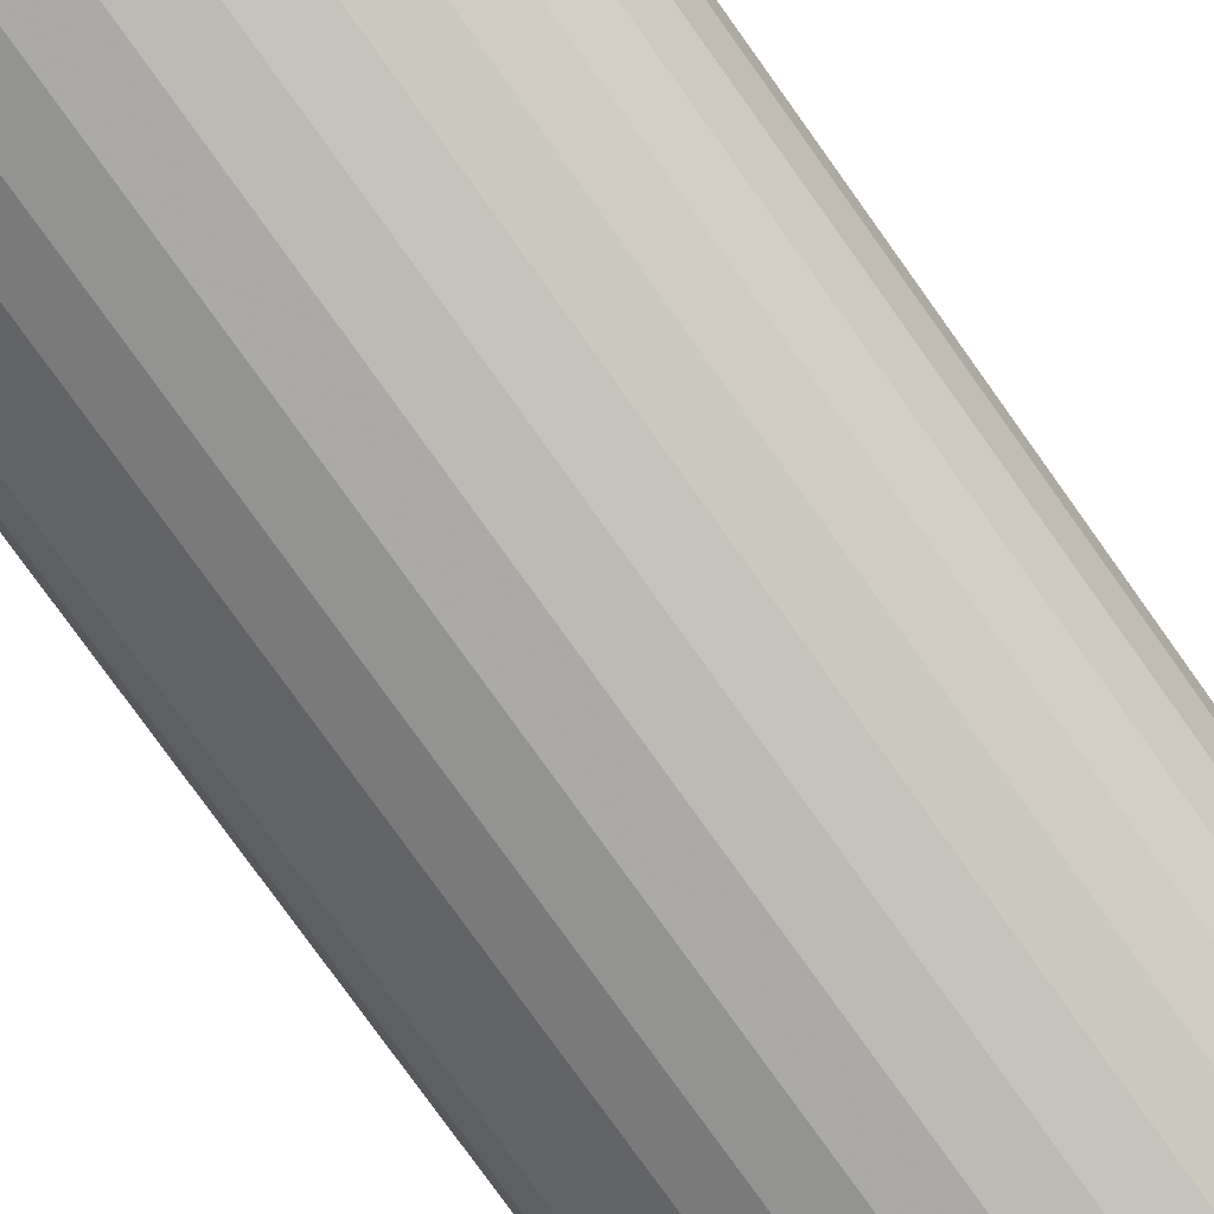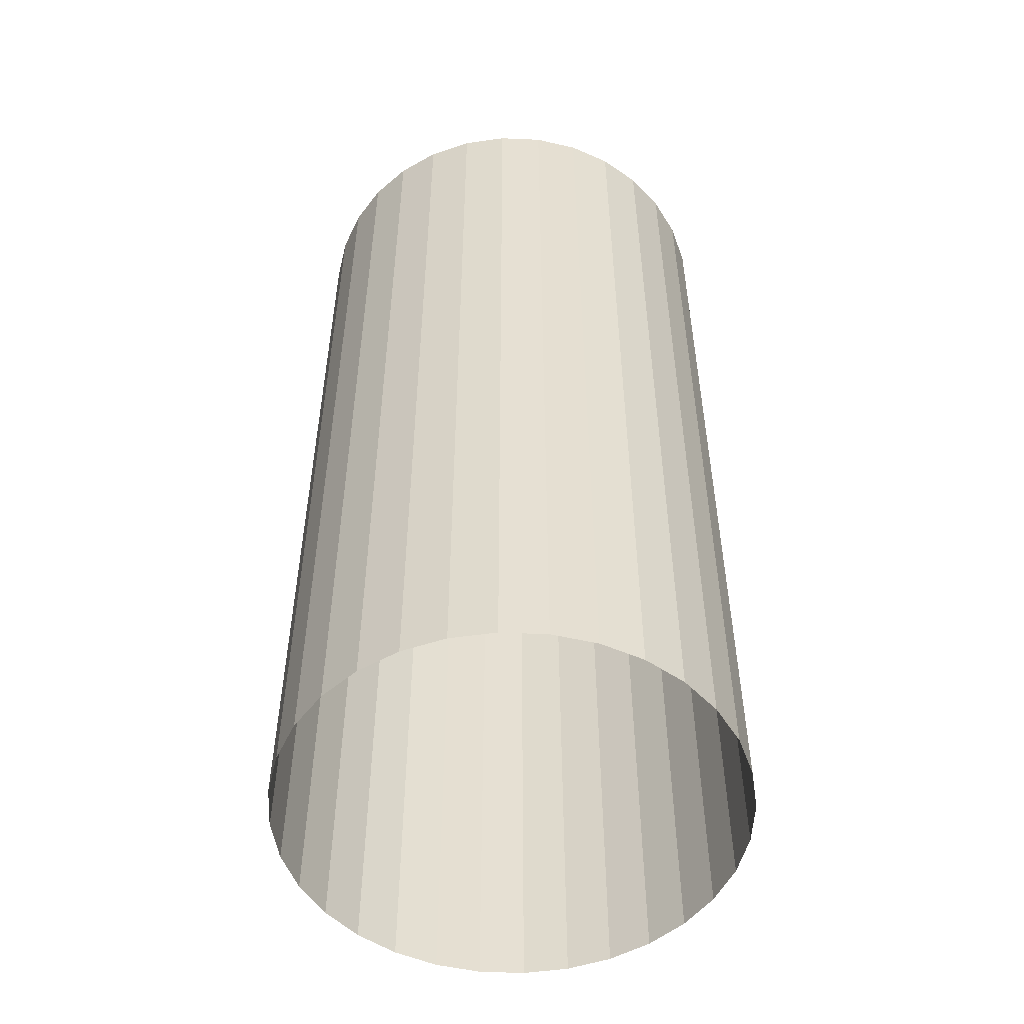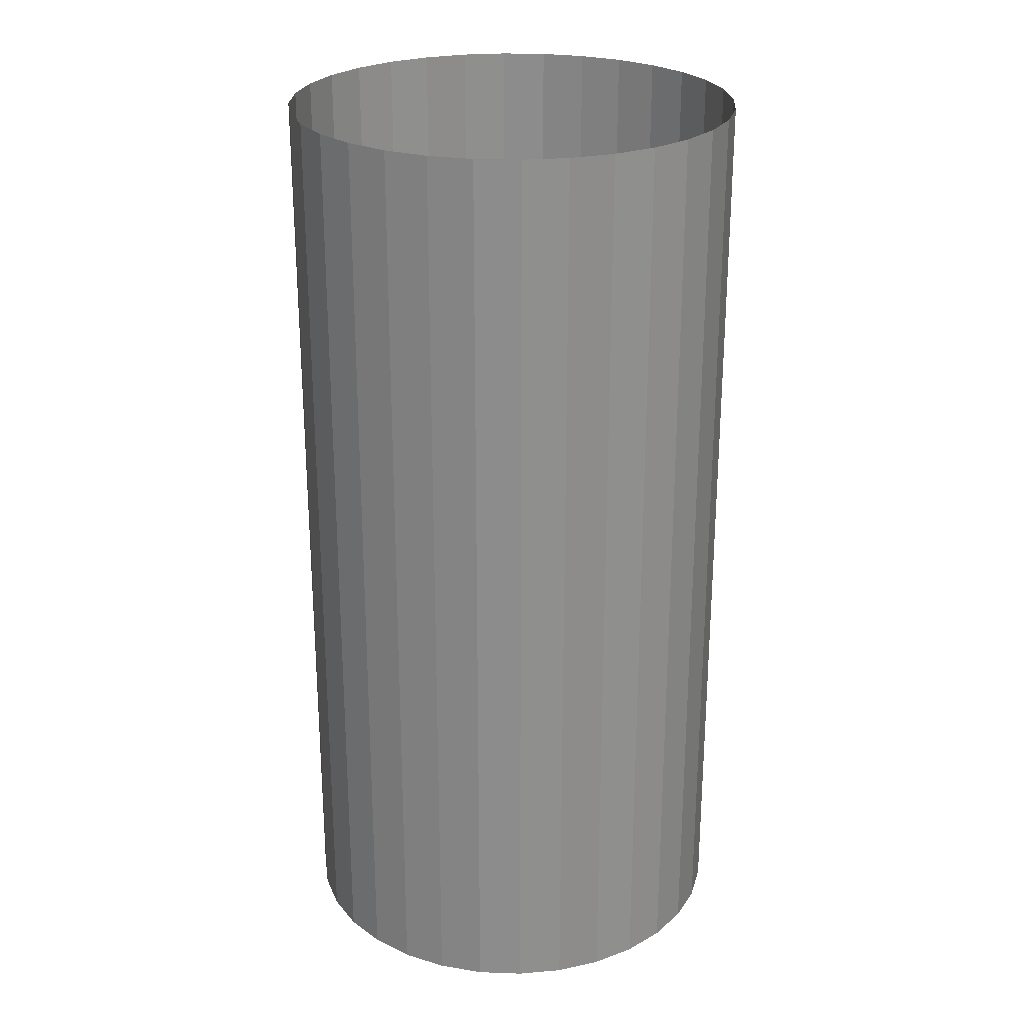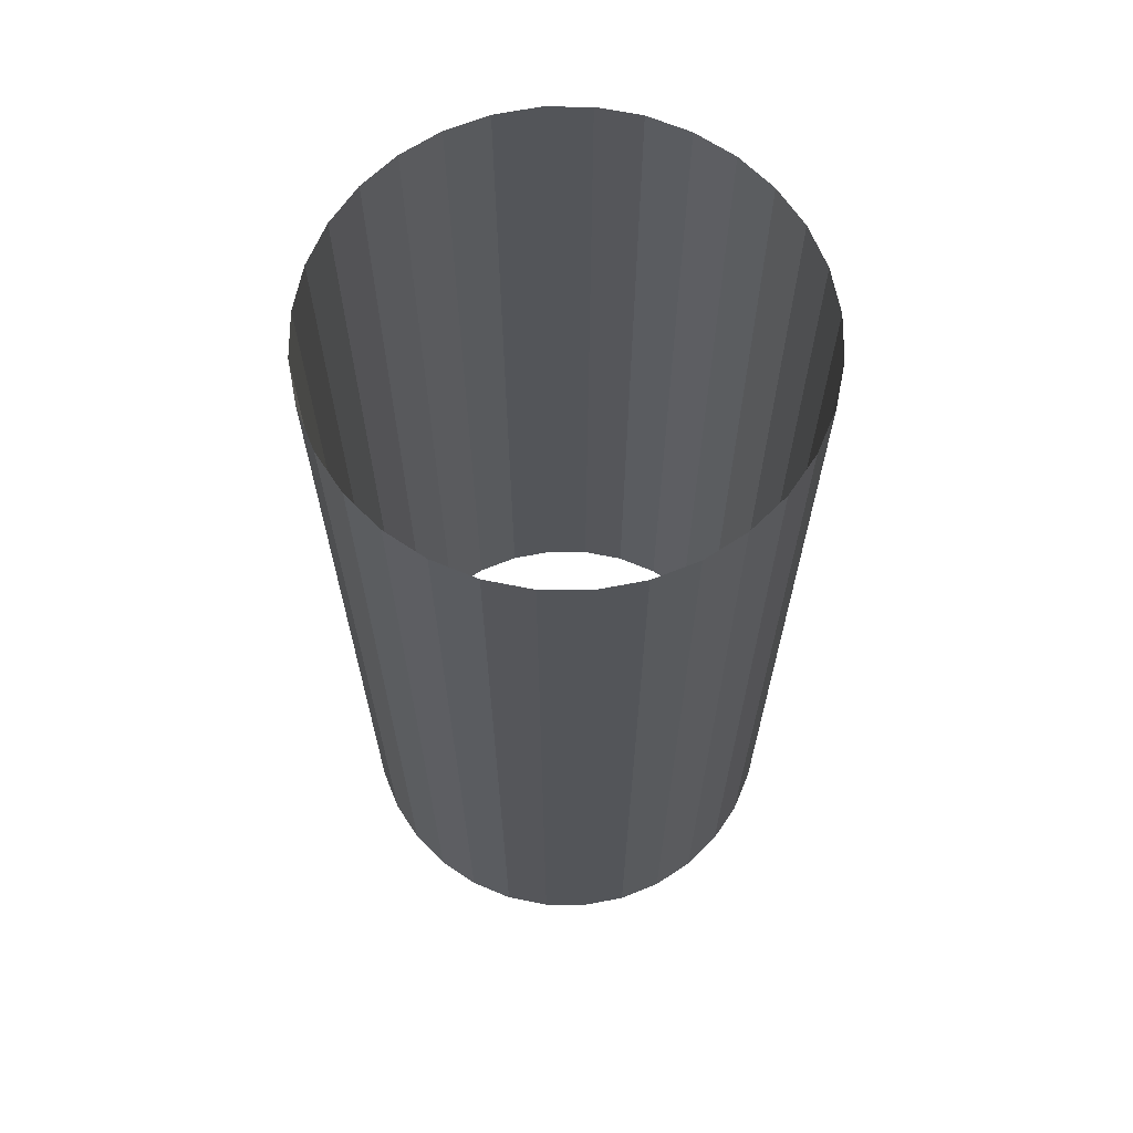
<metadata>
{"format":"obj","ext":"obj","renderer":"f3d","projection":"perspective","resolution":1024,"background":"white","views":[{"elev":-79.9,"azim":-144.3,"up":"+Z"},{"elev":-52.3,"azim":-42.0,"up":"+Y"},{"elev":25.3,"azim":31.5,"up":"+Y"},{"elev":66.0,"azim":-72.8,"up":"+Y"}]}
</metadata>
<code>
v 0.981 0.007786 5.96e-08
v 0.9063 0.007786 0.3754
v 0.6936 0.007786 0.6936
v 0.3754 0.007786 0.9063
v -4.47e-08 0.007786 0.981
v -0.3754 0.007786 0.9063
v -0.6936 0.007786 0.6936
v -0.9063 0.007786 0.3754
v -0.981 0.007786 1.453e-07
v -0.9063 0.007786 -0.3754
v -0.6937 0.007786 -0.6936
v -0.3754 0.007786 -0.9063
v 1.118e-08 0.007786 -0.981
v 0.3754 0.007786 -0.9063
v 0.6937 0.007786 -0.6936
v 0.9063 0.007786 -0.3754
v 0.981 1.008 6.048e-08
v 0.9063 1.008 0.3754
v 0.6936 1.008 0.6936
v 0.3754 1.008 0.9063
v -4.185e-08 1.008 0.981
v -0.3754 1.008 0.9063
v -0.6936 1.008 0.6936
v -0.9063 1.008 0.3754
v -0.981 1.008 1.463e-07
v -0.9063 1.008 -0.3754
v -0.6937 1.008 -0.6936
v -0.3754 1.008 -0.9063
v 1.019e-08 1.008 -0.981
v 0.3754 1.008 -0.9063
v 0.6937 1.008 -0.6936
v 0.9063 1.008 -0.3754
v 0.981 2.008 6.048e-08
v 0.9063 2.008 0.3754
v 0.6936 2.008 0.6936
v 0.3754 2.008 0.9063
v -4.185e-08 2.008 0.981
v -0.3754 2.008 0.9063
v -0.6936 2.008 0.6936
v -0.9063 2.008 0.3754
v -0.981 2.008 1.463e-07
v -0.9063 2.008 -0.3754
v -0.6937 2.008 -0.6936
v -0.3754 2.008 -0.9063
v 1.019e-08 2.008 -0.981
v 0.3754 2.008 -0.9063
v 0.6937 2.008 -0.6936
v 0.9063 2.008 -0.3754
v 0.981 3.008 6.048e-08
v 0.9063 3.008 0.3754
v 0.6936 3.008 0.6936
v 0.3754 3.008 0.9063
v -4.185e-08 3.008 0.981
v -0.3754 3.008 0.9063
v -0.6936 3.008 0.6936
v -0.9063 3.008 0.3754
v -0.981 3.008 1.463e-07
v -0.9063 3.008 -0.3754
v -0.6937 3.008 -0.6936
v -0.3754 3.008 -0.9063
v 1.019e-08 3.008 -0.981
v 0.3754 3.008 -0.9063
v 0.6937 3.008 -0.6936
v 0.9063 3.008 -0.3754
v 0.981 4.008 5.96e-08
v 0.9063 4.008 0.3754
v 0.6936 4.008 0.6936
v 0.3754 4.008 0.9063
v -4.47e-08 4.008 0.981
v -0.3754 4.008 0.9063
v -0.6936 4.008 0.6936
v -0.9063 4.008 0.3754
v -0.981 4.008 1.453e-07
v -0.9063 4.008 -0.3754
v -0.6937 4.008 -0.6936
v -0.3754 4.008 -0.9063
v 1.118e-08 4.008 -0.981
v 0.3754 4.008 -0.9063
v 0.6937 4.008 -0.6936
v 0.9063 4.008 -0.3754
v 0.981 0.5078 5.96e-08
v 0.9619 0.5078 0.1913
v 0.9619 0.007786 0.1913
v 0.9619 1.008 0.1913
v 0.9063 0.5078 0.3754
v 0.8155 0.5078 0.5449
v 0.8155 0.007786 0.5449
v 0.8155 1.008 0.5449
v 0.6936 0.5078 0.6936
v 0.5449 0.5078 0.8155
v 0.5449 0.007786 0.8155
v 0.5449 1.008 0.8155
v 0.3754 0.5078 0.9063
v 0.1913 0.5078 0.9619
v 0.1913 0.007786 0.9619
v 0.1913 1.008 0.9619
v -4.396e-08 0.5078 0.981
v -0.1913 0.5078 0.9619
v -0.1913 0.007786 0.9619
v -0.1913 1.008 0.9619
v -0.3754 0.5078 0.9063
v -0.5449 0.5078 0.8155
v -0.5449 0.007786 0.8155
v -0.5449 1.008 0.8155
v -0.6936 0.5078 0.6936
v -0.8155 0.5078 0.5449
v -0.8155 0.007786 0.5449
v -0.8155 1.008 0.5449
v -0.9063 0.5078 0.3754
v -0.9619 0.5078 0.1913
v -0.9619 0.007786 0.1913
v -0.9619 1.008 0.1913
v -0.981 0.5078 1.468e-07
v -0.9619 0.5078 -0.1913
v -0.9619 0.007786 -0.1913
v -0.9619 1.008 -0.1913
v -0.9063 0.5078 -0.3754
v -0.8155 0.5078 -0.5449
v -0.8155 0.007786 -0.5449
v -0.8155 1.008 -0.5449
v -0.6937 0.5078 -0.6936
v -0.5449 0.5078 -0.8155
v -0.5449 0.007786 -0.8155
v -0.5449 1.008 -0.8155
v -0.3754 0.5078 -0.9063
v -0.1913 0.5078 -0.9619
v -0.1913 0.007786 -0.9619
v -0.1913 1.008 -0.9619
v 1.267e-08 0.5078 -0.981
v 0.1913 0.5078 -0.9619
v 0.1913 0.007786 -0.9619
v 0.1913 1.008 -0.9619
v 0.3754 0.5078 -0.9063
v 0.5449 0.5078 -0.8155
v 0.5449 0.007786 -0.8155
v 0.5449 1.008 -0.8155
v 0.6937 0.5078 -0.6936
v 0.8155 0.5078 -0.5449
v 0.8155 0.007786 -0.5449
v 0.8155 1.008 -0.5449
v 0.9063 0.5078 -0.3754
v 0.9619 0.5078 -0.1913
v 0.9619 0.007786 -0.1913
v 0.9619 1.008 -0.1913
v 0.981 1.508 5.96e-08
v 0.9619 1.508 0.1913
v 0.9619 2.008 0.1913
v 0.9063 1.508 0.3754
v 0.8155 1.508 0.5449
v 0.8155 2.008 0.5449
v 0.6936 1.508 0.6936
v 0.5449 1.508 0.8155
v 0.5449 2.008 0.8155
v 0.3754 1.508 0.9063
v 0.1913 1.508 0.9619
v 0.1913 2.008 0.9619
v -4.396e-08 1.508 0.981
v -0.1913 1.508 0.9619
v -0.1913 2.008 0.9619
v -0.3754 1.508 0.9063
v -0.5449 1.508 0.8155
v -0.5449 2.008 0.8155
v -0.6936 1.508 0.6936
v -0.8155 1.508 0.5449
v -0.8155 2.008 0.5449
v -0.9063 1.508 0.3754
v -0.9619 1.508 0.1913
v -0.9619 2.008 0.1913
v -0.981 1.508 1.468e-07
v -0.9619 1.508 -0.1913
v -0.9619 2.008 -0.1913
v -0.9063 1.508 -0.3754
v -0.8155 1.508 -0.5449
v -0.8155 2.008 -0.5449
v -0.6937 1.508 -0.6936
v -0.5449 1.508 -0.8155
v -0.5449 2.008 -0.8155
v -0.3754 1.508 -0.9063
v -0.1913 1.508 -0.9619
v -0.1913 2.008 -0.9619
v 1.267e-08 1.508 -0.981
v 0.1913 1.508 -0.9619
v 0.1913 2.008 -0.9619
v 0.3754 1.508 -0.9063
v 0.5449 1.508 -0.8155
v 0.5449 2.008 -0.8155
v 0.6937 1.508 -0.6936
v 0.8155 1.508 -0.5449
v 0.8155 2.008 -0.5449
v 0.9063 1.508 -0.3754
v 0.9619 1.508 -0.1913
v 0.9619 2.008 -0.1913
v 0.981 2.508 5.96e-08
v 0.9619 2.508 0.1913
v 0.9619 3.008 0.1913
v 0.9063 2.508 0.3754
v 0.8155 2.508 0.5449
v 0.8155 3.008 0.5449
v 0.6936 2.508 0.6936
v 0.5449 2.508 0.8155
v 0.5449 3.008 0.8155
v 0.3754 2.508 0.9063
v 0.1913 2.508 0.9619
v 0.1913 3.008 0.9619
v -4.396e-08 2.508 0.981
v -0.1913 2.508 0.9619
v -0.1913 3.008 0.9619
v -0.3754 2.508 0.9063
v -0.5449 2.508 0.8155
v -0.5449 3.008 0.8155
v -0.6936 2.508 0.6936
v -0.8155 2.508 0.5449
v -0.8155 3.008 0.5449
v -0.9063 2.508 0.3754
v -0.9619 2.508 0.1913
v -0.9619 3.008 0.1913
v -0.981 2.508 1.468e-07
v -0.9619 2.508 -0.1913
v -0.9619 3.008 -0.1913
v -0.9063 2.508 -0.3754
v -0.8155 2.508 -0.5449
v -0.8155 3.008 -0.5449
v -0.6937 2.508 -0.6936
v -0.5449 2.508 -0.8155
v -0.5449 3.008 -0.8155
v -0.3754 2.508 -0.9063
v -0.1913 2.508 -0.9619
v -0.1913 3.008 -0.9619
v 1.267e-08 2.508 -0.981
v 0.1913 2.508 -0.9619
v 0.1913 3.008 -0.9619
v 0.3754 2.508 -0.9063
v 0.5449 2.508 -0.8155
v 0.5449 3.008 -0.8155
v 0.6937 2.508 -0.6936
v 0.8155 2.508 -0.5449
v 0.8155 3.008 -0.5449
v 0.9063 2.508 -0.3754
v 0.9619 2.508 -0.1913
v 0.9619 3.008 -0.1913
v 0.981 3.508 5.96e-08
v 0.9619 3.508 0.1913
v 0.9619 4.008 0.1913
v 0.9063 3.508 0.3754
v 0.8155 3.508 0.5449
v 0.8155 4.008 0.5449
v 0.6936 3.508 0.6936
v 0.5449 3.508 0.8155
v 0.5449 4.008 0.8155
v 0.3754 3.508 0.9063
v 0.1913 3.508 0.9619
v 0.1913 4.008 0.9619
v -4.396e-08 3.508 0.981
v -0.1913 3.508 0.9619
v -0.1913 4.008 0.9619
v -0.3754 3.508 0.9063
v -0.5449 3.508 0.8155
v -0.5449 4.008 0.8155
v -0.6936 3.508 0.6936
v -0.8155 3.508 0.5449
v -0.8155 4.008 0.5449
v -0.9063 3.508 0.3754
v -0.9619 3.508 0.1913
v -0.9619 4.008 0.1913
v -0.981 3.508 1.468e-07
v -0.9619 3.508 -0.1913
v -0.9619 4.008 -0.1913
v -0.9063 3.508 -0.3754
v -0.8155 3.508 -0.5449
v -0.8155 4.008 -0.5449
v -0.6937 3.508 -0.6936
v -0.5449 3.508 -0.8155
v -0.5449 4.008 -0.8155
v -0.3754 3.508 -0.9063
v -0.1913 3.508 -0.9619
v -0.1913 4.008 -0.9619
v 1.267e-08 3.508 -0.981
v 0.1913 3.508 -0.9619
v 0.1913 4.008 -0.9619
v 0.3754 3.508 -0.9063
v 0.5449 3.508 -0.8155
v 0.5449 4.008 -0.8155
v 0.6937 3.508 -0.6936
v 0.8155 3.508 -0.5449
v 0.8155 4.008 -0.5449
v 0.9063 3.508 -0.3754
v 0.9619 3.508 -0.1913
v 0.9619 4.008 -0.1913
f 81 82 83
f 1 81 83
f 81 17 82
f 82 2 83
f 84 85 82
f 17 84 82
f 84 18 85
f 85 2 82
f 85 86 87
f 2 85 87
f 85 18 86
f 86 3 87
f 88 89 86
f 18 88 86
f 88 19 89
f 89 3 86
f 89 90 91
f 3 89 91
f 89 19 90
f 90 4 91
f 92 93 90
f 19 92 90
f 92 20 93
f 93 4 90
f 93 94 95
f 4 93 95
f 93 20 94
f 94 5 95
f 96 97 94
f 20 96 94
f 96 21 97
f 97 5 94
f 97 98 99
f 5 97 99
f 97 21 98
f 98 6 99
f 100 101 98
f 21 100 98
f 100 22 101
f 101 6 98
f 101 102 103
f 6 101 103
f 101 22 102
f 102 7 103
f 104 105 102
f 22 104 102
f 104 23 105
f 105 7 102
f 105 106 107
f 7 105 107
f 105 23 106
f 106 8 107
f 108 109 106
f 23 108 106
f 108 24 109
f 109 8 106
f 109 110 111
f 8 109 111
f 109 24 110
f 110 9 111
f 112 113 110
f 24 112 110
f 112 25 113
f 113 9 110
f 113 114 115
f 9 113 115
f 113 25 114
f 114 10 115
f 116 117 114
f 25 116 114
f 116 26 117
f 117 10 114
f 117 118 119
f 10 117 119
f 117 26 118
f 118 11 119
f 120 121 118
f 26 120 118
f 120 27 121
f 121 11 118
f 121 122 123
f 11 121 123
f 121 27 122
f 122 12 123
f 124 125 122
f 27 124 122
f 124 28 125
f 125 12 122
f 125 126 127
f 12 125 127
f 125 28 126
f 126 13 127
f 128 129 126
f 28 128 126
f 128 29 129
f 129 13 126
f 129 130 131
f 13 129 131
f 129 29 130
f 130 14 131
f 132 133 130
f 29 132 130
f 132 30 133
f 133 14 130
f 133 134 135
f 14 133 135
f 133 30 134
f 134 15 135
f 136 137 134
f 30 136 134
f 136 31 137
f 137 15 134
f 137 138 139
f 15 137 139
f 137 31 138
f 138 16 139
f 140 141 138
f 31 140 138
f 140 32 141
f 141 16 138
f 141 142 143
f 16 141 143
f 141 32 142
f 142 1 143
f 144 81 142
f 32 144 142
f 144 17 81
f 81 1 142
f 145 146 84
f 17 145 84
f 145 33 146
f 146 18 84
f 147 148 146
f 33 147 146
f 147 34 148
f 148 18 146
f 148 149 88
f 18 148 88
f 148 34 149
f 149 19 88
f 150 151 149
f 34 150 149
f 150 35 151
f 151 19 149
f 151 152 92
f 19 151 92
f 151 35 152
f 152 20 92
f 153 154 152
f 35 153 152
f 153 36 154
f 154 20 152
f 154 155 96
f 20 154 96
f 154 36 155
f 155 21 96
f 156 157 155
f 36 156 155
f 156 37 157
f 157 21 155
f 157 158 100
f 21 157 100
f 157 37 158
f 158 22 100
f 159 160 158
f 37 159 158
f 159 38 160
f 160 22 158
f 160 161 104
f 22 160 104
f 160 38 161
f 161 23 104
f 162 163 161
f 38 162 161
f 162 39 163
f 163 23 161
f 163 164 108
f 23 163 108
f 163 39 164
f 164 24 108
f 165 166 164
f 39 165 164
f 165 40 166
f 166 24 164
f 166 167 112
f 24 166 112
f 166 40 167
f 167 25 112
f 168 169 167
f 40 168 167
f 168 41 169
f 169 25 167
f 169 170 116
f 25 169 116
f 169 41 170
f 170 26 116
f 171 172 170
f 41 171 170
f 171 42 172
f 172 26 170
f 172 173 120
f 26 172 120
f 172 42 173
f 173 27 120
f 174 175 173
f 42 174 173
f 174 43 175
f 175 27 173
f 175 176 124
f 27 175 124
f 175 43 176
f 176 28 124
f 177 178 176
f 43 177 176
f 177 44 178
f 178 28 176
f 178 179 128
f 28 178 128
f 178 44 179
f 179 29 128
f 180 181 179
f 44 180 179
f 180 45 181
f 181 29 179
f 181 182 132
f 29 181 132
f 181 45 182
f 182 30 132
f 183 184 182
f 45 183 182
f 183 46 184
f 184 30 182
f 184 185 136
f 30 184 136
f 184 46 185
f 185 31 136
f 186 187 185
f 46 186 185
f 186 47 187
f 187 31 185
f 187 188 140
f 31 187 140
f 187 47 188
f 188 32 140
f 189 190 188
f 47 189 188
f 189 48 190
f 190 32 188
f 190 191 144
f 32 190 144
f 190 48 191
f 191 17 144
f 192 145 191
f 48 192 191
f 192 33 145
f 145 17 191
f 193 194 147
f 33 193 147
f 193 49 194
f 194 34 147
f 195 196 194
f 49 195 194
f 195 50 196
f 196 34 194
f 196 197 150
f 34 196 150
f 196 50 197
f 197 35 150
f 198 199 197
f 50 198 197
f 198 51 199
f 199 35 197
f 199 200 153
f 35 199 153
f 199 51 200
f 200 36 153
f 201 202 200
f 51 201 200
f 201 52 202
f 202 36 200
f 202 203 156
f 36 202 156
f 202 52 203
f 203 37 156
f 204 205 203
f 52 204 203
f 204 53 205
f 205 37 203
f 205 206 159
f 37 205 159
f 205 53 206
f 206 38 159
f 207 208 206
f 53 207 206
f 207 54 208
f 208 38 206
f 208 209 162
f 38 208 162
f 208 54 209
f 209 39 162
f 210 211 209
f 54 210 209
f 210 55 211
f 211 39 209
f 211 212 165
f 39 211 165
f 211 55 212
f 212 40 165
f 213 214 212
f 55 213 212
f 213 56 214
f 214 40 212
f 214 215 168
f 40 214 168
f 214 56 215
f 215 41 168
f 216 217 215
f 56 216 215
f 216 57 217
f 217 41 215
f 217 218 171
f 41 217 171
f 217 57 218
f 218 42 171
f 219 220 218
f 57 219 218
f 219 58 220
f 220 42 218
f 220 221 174
f 42 220 174
f 220 58 221
f 221 43 174
f 222 223 221
f 58 222 221
f 222 59 223
f 223 43 221
f 223 224 177
f 43 223 177
f 223 59 224
f 224 44 177
f 225 226 224
f 59 225 224
f 225 60 226
f 226 44 224
f 226 227 180
f 44 226 180
f 226 60 227
f 227 45 180
f 228 229 227
f 60 228 227
f 228 61 229
f 229 45 227
f 229 230 183
f 45 229 183
f 229 61 230
f 230 46 183
f 231 232 230
f 61 231 230
f 231 62 232
f 232 46 230
f 232 233 186
f 46 232 186
f 232 62 233
f 233 47 186
f 234 235 233
f 62 234 233
f 234 63 235
f 235 47 233
f 235 236 189
f 47 235 189
f 235 63 236
f 236 48 189
f 237 238 236
f 63 237 236
f 237 64 238
f 238 48 236
f 238 239 192
f 48 238 192
f 238 64 239
f 239 33 192
f 240 193 239
f 64 240 239
f 240 49 193
f 193 33 239
f 241 242 195
f 49 241 195
f 241 65 242
f 242 50 195
f 243 244 242
f 65 243 242
f 243 66 244
f 244 50 242
f 244 245 198
f 50 244 198
f 244 66 245
f 245 51 198
f 246 247 245
f 66 246 245
f 246 67 247
f 247 51 245
f 247 248 201
f 51 247 201
f 247 67 248
f 248 52 201
f 249 250 248
f 67 249 248
f 249 68 250
f 250 52 248
f 250 251 204
f 52 250 204
f 250 68 251
f 251 53 204
f 252 253 251
f 68 252 251
f 252 69 253
f 253 53 251
f 253 254 207
f 53 253 207
f 253 69 254
f 254 54 207
f 255 256 254
f 69 255 254
f 255 70 256
f 256 54 254
f 256 257 210
f 54 256 210
f 256 70 257
f 257 55 210
f 258 259 257
f 70 258 257
f 258 71 259
f 259 55 257
f 259 260 213
f 55 259 213
f 259 71 260
f 260 56 213
f 261 262 260
f 71 261 260
f 261 72 262
f 262 56 260
f 262 263 216
f 56 262 216
f 262 72 263
f 263 57 216
f 264 265 263
f 72 264 263
f 264 73 265
f 265 57 263
f 265 266 219
f 57 265 219
f 265 73 266
f 266 58 219
f 267 268 266
f 73 267 266
f 267 74 268
f 268 58 266
f 268 269 222
f 58 268 222
f 268 74 269
f 269 59 222
f 270 271 269
f 74 270 269
f 270 75 271
f 271 59 269
f 271 272 225
f 59 271 225
f 271 75 272
f 272 60 225
f 273 274 272
f 75 273 272
f 273 76 274
f 274 60 272
f 274 275 228
f 60 274 228
f 274 76 275
f 275 61 228
f 276 277 275
f 76 276 275
f 276 77 277
f 277 61 275
f 277 278 231
f 61 277 231
f 277 77 278
f 278 62 231
f 279 280 278
f 77 279 278
f 279 78 280
f 280 62 278
f 280 281 234
f 62 280 234
f 280 78 281
f 281 63 234
f 282 283 281
f 78 282 281
f 282 79 283
f 283 63 281
f 283 284 237
f 63 283 237
f 283 79 284
f 284 64 237
f 285 286 284
f 79 285 284
f 285 80 286
f 286 64 284
f 286 287 240
f 64 286 240
f 286 80 287
f 287 49 240
f 288 241 287
f 80 288 287
f 288 65 241
f 241 49 287

</code>
